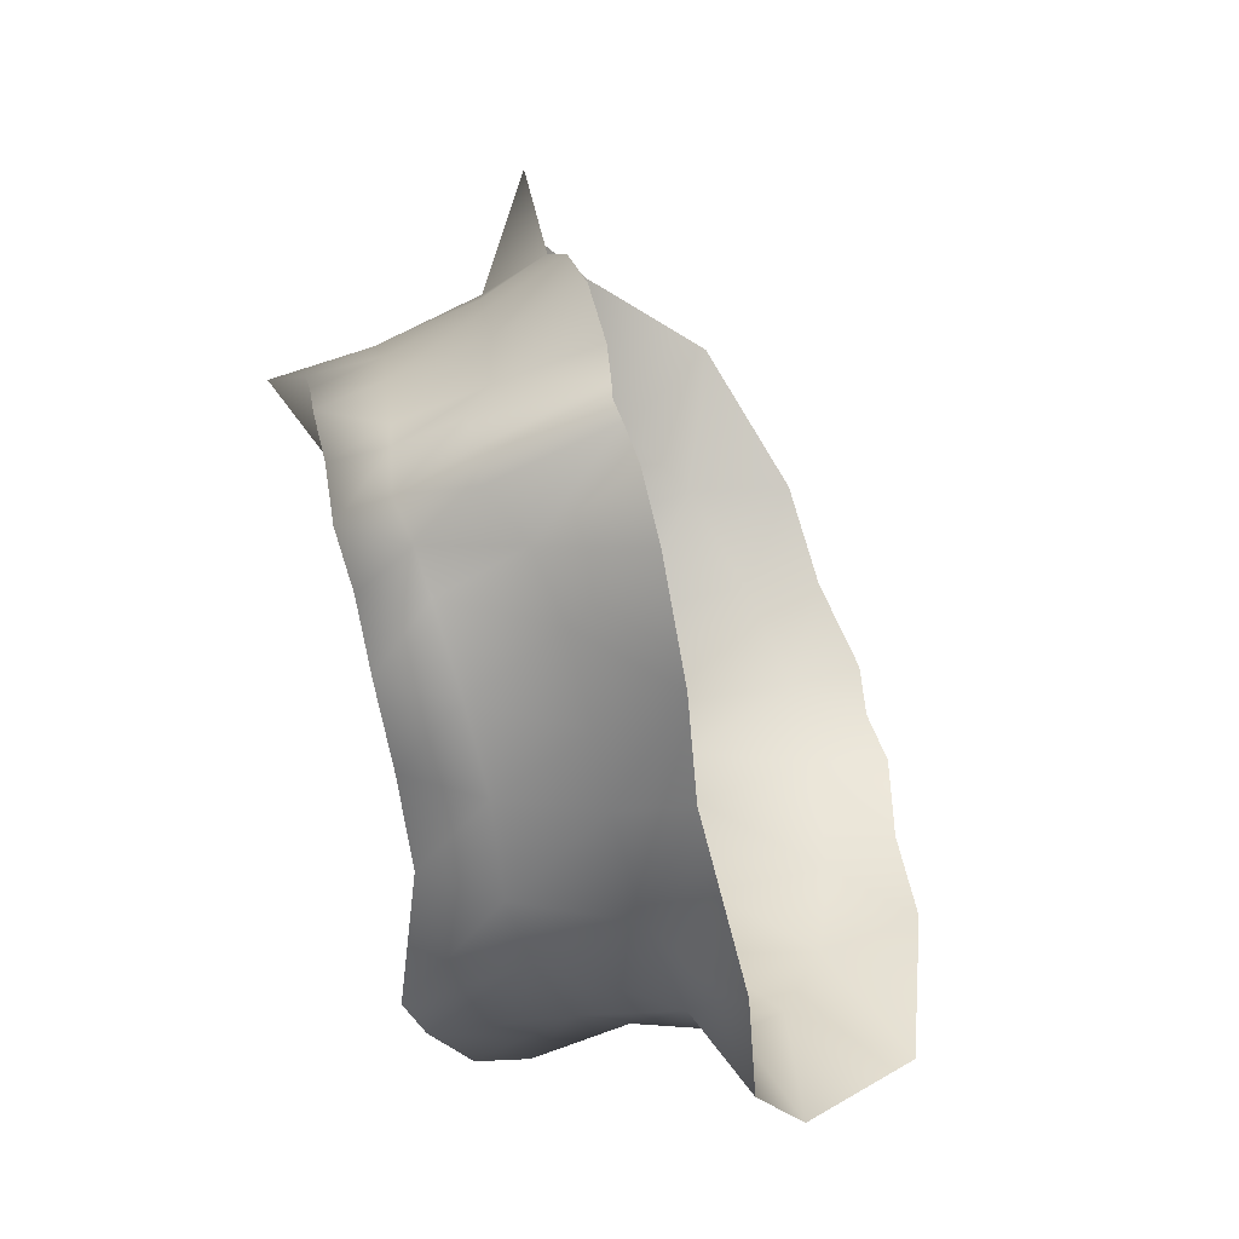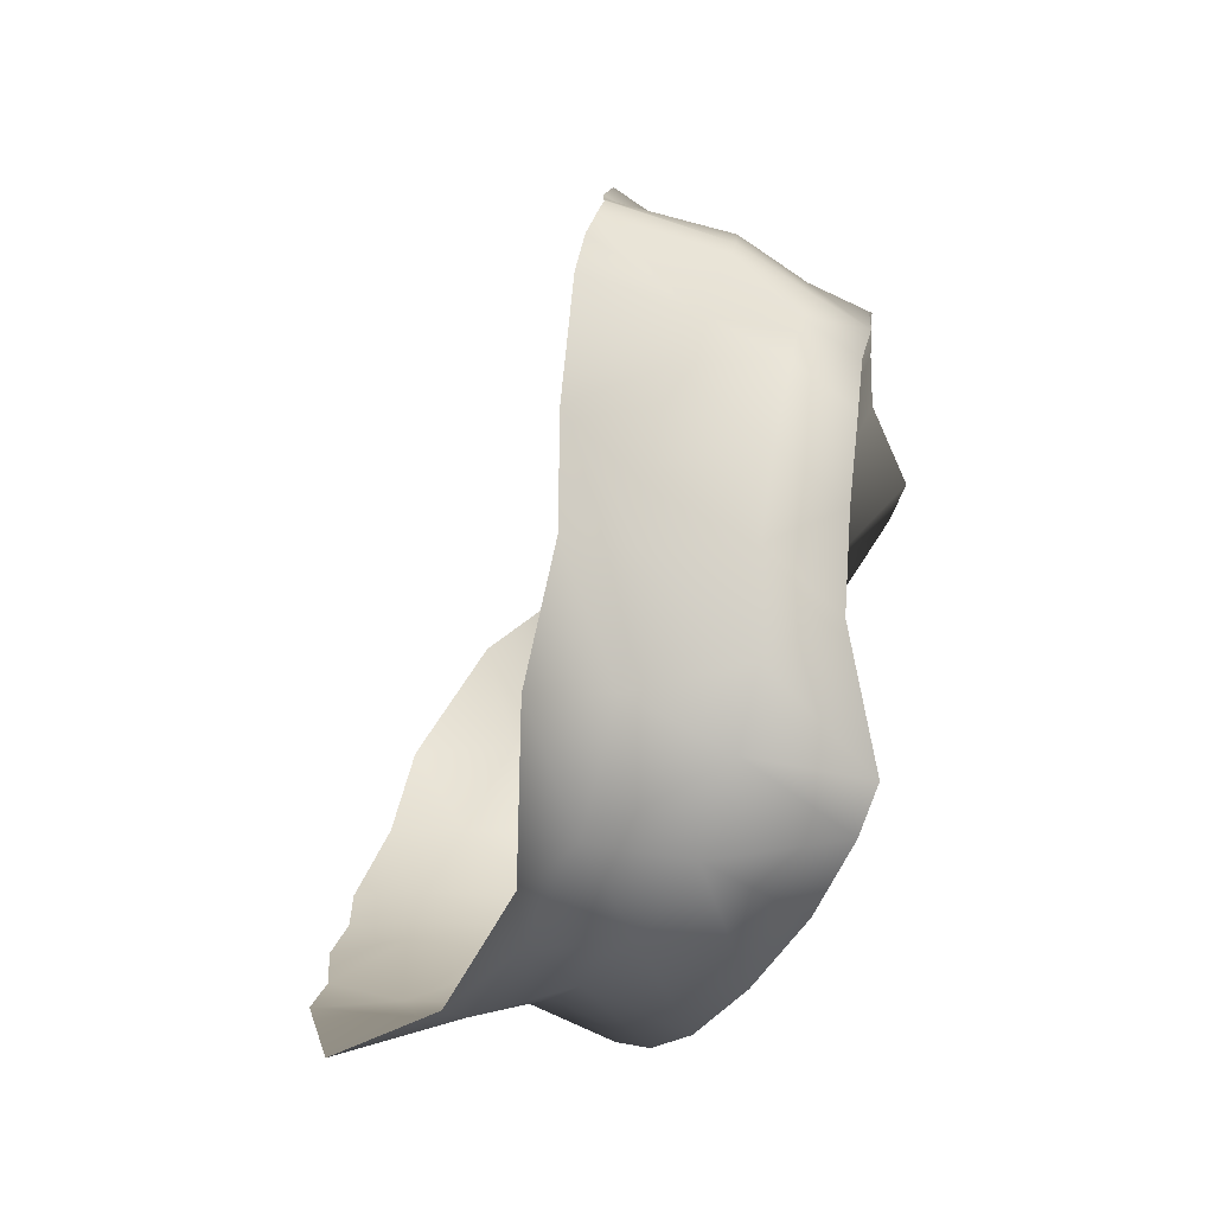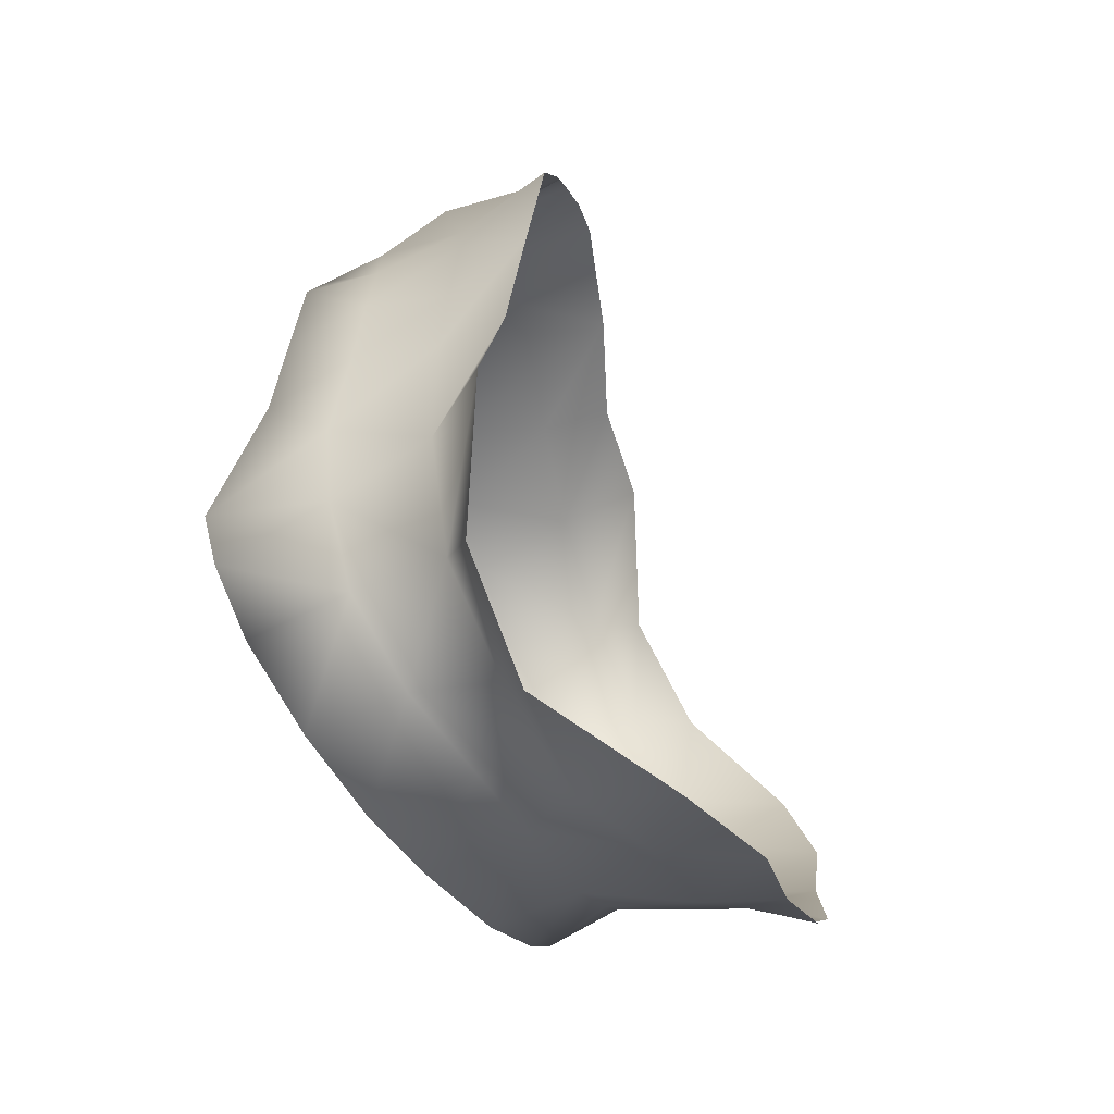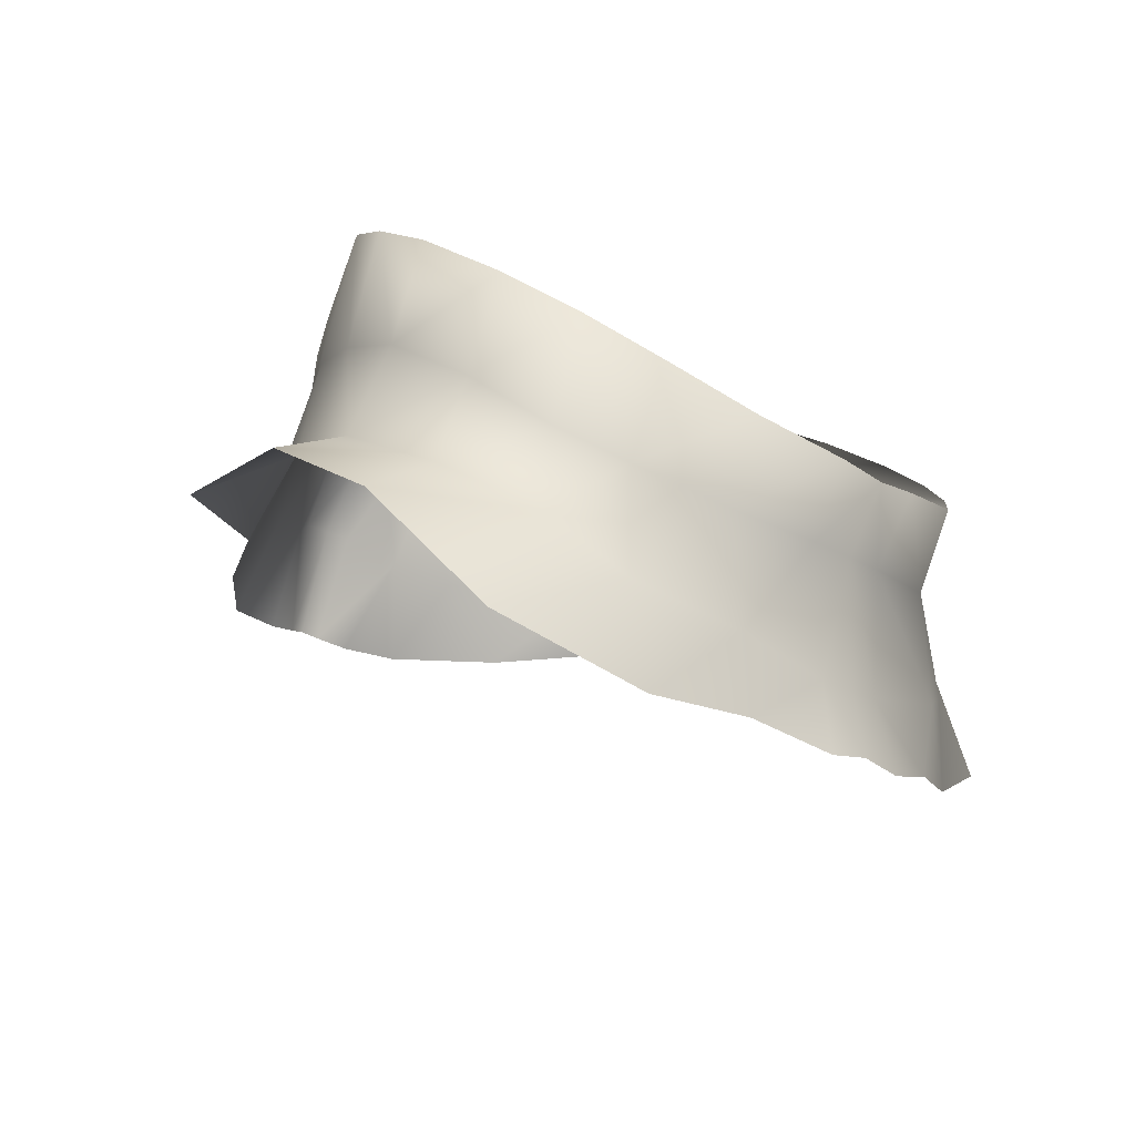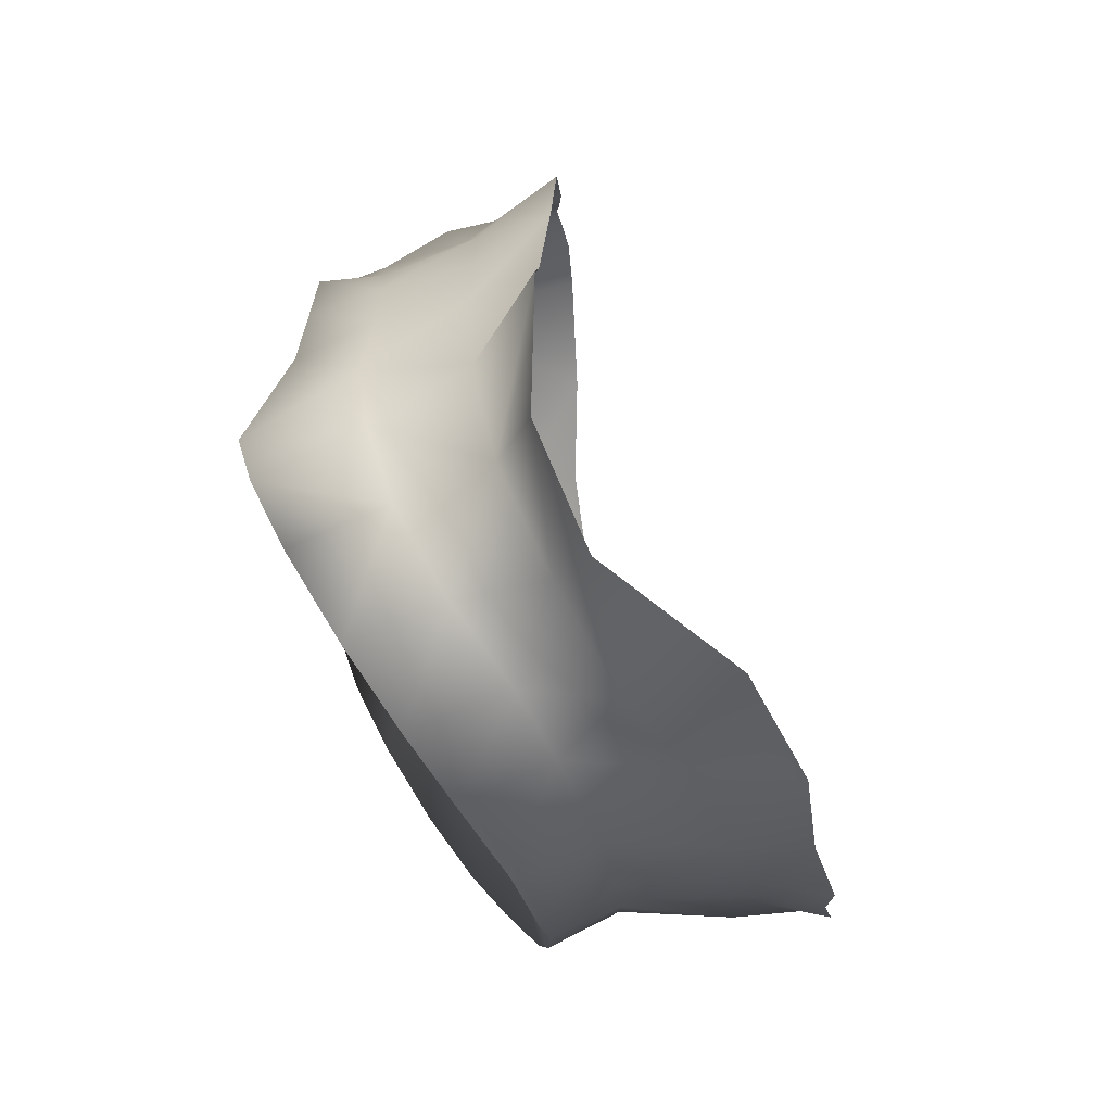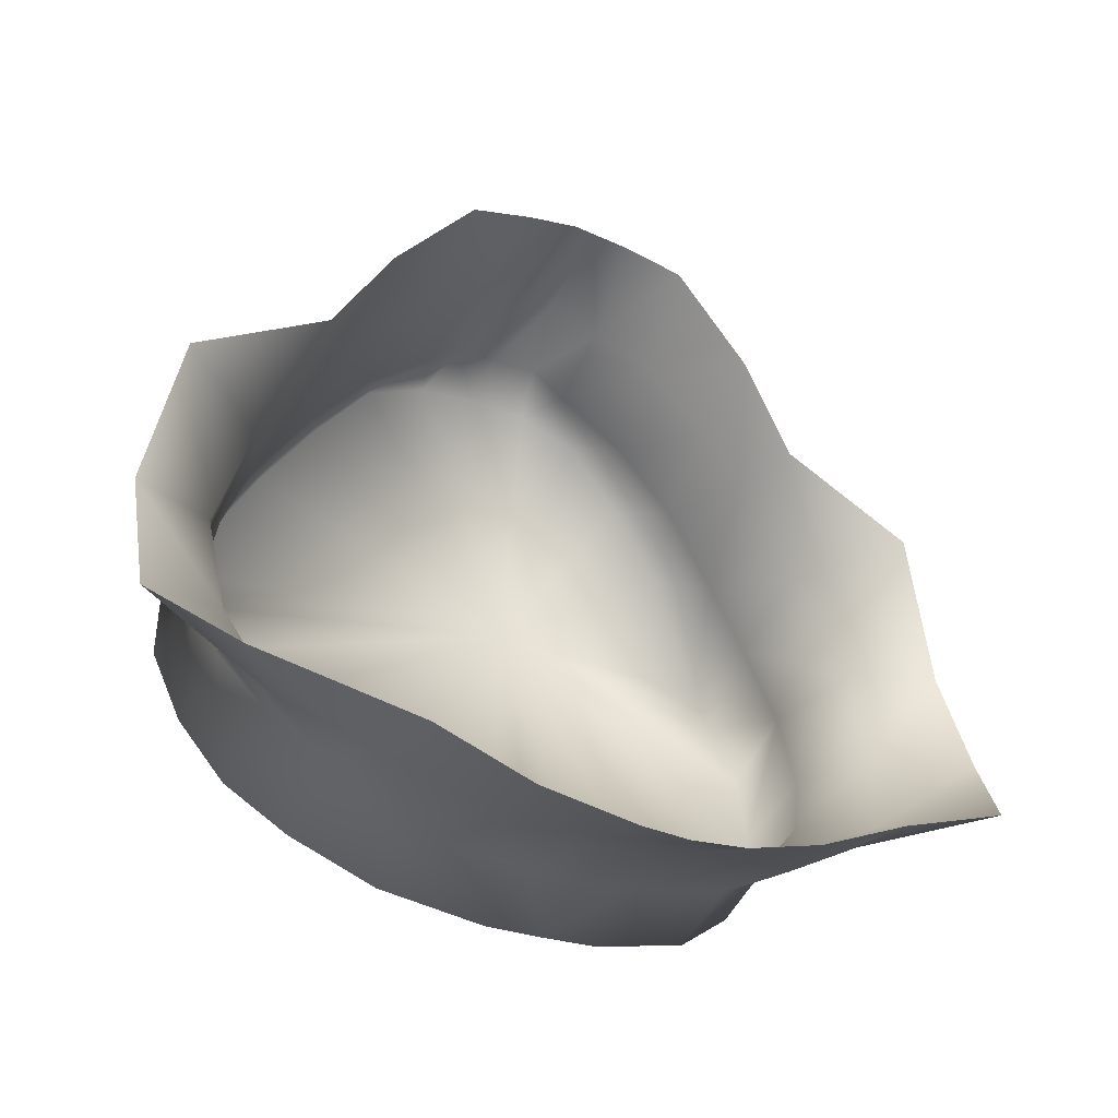
<metadata>
{"format":"obj","ext":"obj","renderer":"f3d","projection":"perspective","resolution":1024,"background":"white","views":[{"elev":66.6,"azim":-103.1,"up":"+Z"},{"elev":22.5,"azim":98.0,"up":"+Z"},{"elev":-3.5,"azim":-78.6,"up":"+Z"},{"elev":-17.8,"azim":131.9,"up":"+Y"},{"elev":-16.7,"azim":-85.6,"up":"+Z"},{"elev":-22.6,"azim":-28.4,"up":"+Z"}]}
</metadata>
<code>
v 0.008731 0.548 0.03426
v 0.01456 0.5472 0.03285
v 0.07252 0.5375 -0.05166
v 0.0733 0.5473 -0.03363
v 0.02485 0.5473 0.03046
v 0.03761 0.5474 0.01663
v 0.01761 0.575 0.01757
v 0.01691 0.562 0.02379
v 0.0122 0.5757 0.0219
v 0.01027 0.5661 0.02927
v 0.05131 0.572 -0.02428
v 0.05282 0.5571 -0.0158
v 0.04648 0.574 -0.01314
v 0.04322 0.5588 -0.0004262
v 0.05489 0.5676 -0.0377
v 0.0594 0.553 -0.03379
v 0.05291 0.5596 -0.05143
v 0.05806 0.5453 -0.05041
v 0.03769 0.5732 -0.000792
v 0.02848 0.5739 0.00942
v 0.03622 0.5591 0.008754
v 0.02644 0.5598 0.01885
v 0.007855 0.5187 -0.07924
v 0.009204 0.5391 -0.07962
v 0.02598 0.522 -0.07893
v 0.02576 0.5401 -0.07787
v 0.04167 0.5277 -0.07185
v 0.03822 0.5459 -0.0694
v 0.05175 0.5363 -0.0652
v 0.04676 0.5511 -0.062
v 0.04653 0.5484 0.00256
v 0.06835 0.5473 -0.009632
v 0.009258 0.507 -0.08161
v 0.02366 0.5102 -0.07834
v 0.03924 0.5115 -0.07305
v 0.06318 0.5198 -0.06583
v 0.005709 0.5485 0.03511
v 0.002633 0.548 0.03453
v -0.003291 0.5471 0.03363
v -0.06761 0.5463 -0.02745
v -0.06834 0.5384 -0.04676
v -0.02766 0.5469 0.0195
v -0.01375 0.5471 0.03215
v -0.006622 0.5619 0.02482
v -0.008047 0.5749 0.01869
v -0.002287 0.5756 0.02254
v 0.0004147 0.566 0.0297
v 0.004978 0.577 0.02289
v 0.005356 0.5662 0.02985
v -0.04523 0.5713 -0.02005
v -0.04578 0.5564 -0.01148
v -0.03947 0.5734 -0.009373
v -0.0349 0.5582 0.003001
v -0.04991 0.5669 -0.0331
v -0.04903 0.5589 -0.04696
v -0.05386 0.5522 -0.02882
v -0.05387 0.5445 -0.0455
v -0.01652 0.5595 0.02073
v -0.01957 0.5735 0.01153
v -0.02713 0.5587 0.01153
v -0.02963 0.5727 0.002161
v 0.000896 0.5182 -0.07952
v -0.006016 0.5186 -0.07863
v 0.0007358 0.5386 -0.07996
v -0.007675 0.539 -0.07888
v -0.02409 0.5216 -0.07673
v -0.02402 0.5398 -0.07568
v -0.03918 0.5271 -0.0683
v -0.04875 0.5356 -0.06079
v -0.03578 0.5453 -0.06616
v -0.04371 0.5505 -0.05803
v -0.0378 0.5478 0.006259
v -0.06058 0.5464 -0.003978
v -0.00746 0.5069 -0.08087
v 0.0008866 0.5081 -0.08135
v -0.02157 0.5099 -0.07635
v -0.05996 0.519 -0.06043
v -0.03664 0.511 -0.06972
v 0.05395 0.5876 -0.03351
v 0.05548 0.5821 -0.0444
v 0.05247 0.5742 -0.05728
v 0.00968 0.5502 -0.08574
v 0.0263 0.5531 -0.08298
v 0.04693 0.5662 -0.06823
v 0.03838 0.5596 -0.07606
v 0.03298 0.5841 0.003011
v 0.02422 0.5843 0.01315
v 0.01434 0.5842 0.01716
v 0.0415 0.5844 -0.008694
v 0.05191 0.59 -0.02632
v 0.0004104 0.5492 -0.08576
v -0.008837 0.5501 -0.08493
v -0.02519 0.5527 -0.08072
v -0.0367 0.559 -0.07277
v -0.04463 0.5656 -0.06421
v -0.0493 0.5734 -0.05281
v 0.004724 0.5849 0.01836
v -0.004949 0.5841 0.01801
v -0.01514 0.5841 0.01488
v -0.02475 0.5837 0.005543
v -0.04625 0.5893 -0.02202
v -0.03426 0.5839 -0.005371
v -0.05129 0.5814 -0.03971
v 0.002648 0.568 -0.03172
v -0.04888 0.5869 -0.02901
f 12 31 32
f 14 21 6
f 17 30 84
f 81 17 84
f 18 29 30
f 17 18 30
f 29 18 3
f 36 29 3
f 90 13 11
f 79 90 11
f 12 11 13
f 14 12 13
f 26 24 82
f 83 26 82
f 25 23 24
f 26 25 24
f 23 25 34
f 33 23 34
f 9 88 97
f 48 9 97
f 7 87 88
f 9 7 88
f 20 86 87
f 7 20 87
f 13 90 89
f 19 13 89
f 1 10 49
f 37 1 49
f 1 2 8
f 10 1 8
f 8 2 5
f 22 8 5
f 14 6 31
f 12 14 31
f 16 12 32
f 4 16 32
f 79 11 15
f 80 79 15
f 4 3 18
f 16 4 18
f 81 80 15
f 17 81 15
f 19 89 86
f 20 19 86
f 22 5 6
f 21 22 6
f 75 62 23
f 33 75 23
f 24 64 91
f 82 24 91
f 25 27 35
f 34 25 35
f 28 26 83
f 85 28 83
f 27 29 36
f 35 27 36
f 30 28 85
f 84 30 85
f 8 7 9
f 10 8 9
f 22 20 7
f 8 22 7
f 10 9 48
f 49 10 48
f 16 15 11
f 12 16 11
f 14 13 19
f 21 14 19
f 17 15 16
f 18 17 16
f 21 19 20
f 22 21 20
f 23 62 64
f 24 23 64
f 27 25 26
f 28 27 26
f 29 27 28
f 30 29 28
f 72 51 73
f 53 42 60
f 95 71 55
f 96 95 55
f 71 69 57
f 55 71 57
f 41 57 69
f 77 41 69
f 101 105 50
f 52 101 50
f 52 50 51
f 53 52 51
f 92 65 67
f 93 92 67
f 65 63 66
f 67 65 66
f 76 66 63
f 74 76 63
f 97 98 46
f 48 97 46
f 98 99 45
f 46 98 45
f 99 100 59
f 45 99 59
f 102 101 52
f 61 102 52
f 49 47 38
f 37 49 38
f 44 39 38
f 47 44 38
f 44 58 43
f 39 44 43
f 72 42 53
f 51 72 53
f 73 51 56
f 40 73 56
f 105 103 54
f 50 105 54
f 40 56 57
f 41 40 57
f 54 103 96
f 55 54 96
f 61 59 100
f 102 61 100
f 58 60 42
f 43 58 42
f 75 74 63
f 62 75 63
f 91 64 65
f 92 91 65
f 78 68 66
f 76 78 66
f 93 67 70
f 94 93 70
f 77 69 68
f 78 77 68
f 94 70 71
f 95 94 71
f 46 45 44
f 47 46 44
f 58 44 45
f 59 58 45
f 48 46 47
f 49 48 47
f 50 54 56
f 51 50 56
f 61 52 53
f 60 61 53
f 56 54 55
f 57 56 55
f 60 58 59
f 61 60 59
f 64 62 63
f 65 64 63
f 67 66 68
f 70 67 68
f 70 68 69
f 71 70 69
f 84 104 81
f 79 104 90
f 82 104 83
f 80 104 79
f 81 104 80
f 89 104 86
f 91 104 82
f 83 104 85
f 85 104 84
f 86 104 87
f 87 104 88
f 88 104 97
f 90 104 89
f 95 104 94
f 92 104 91
f 93 104 92
f 94 104 93
f 96 104 95
f 103 104 96
f 101 104 105
f 97 104 98
f 98 104 99
f 99 104 100
f 100 104 102
f 102 104 101
f 105 104 103

</code>
